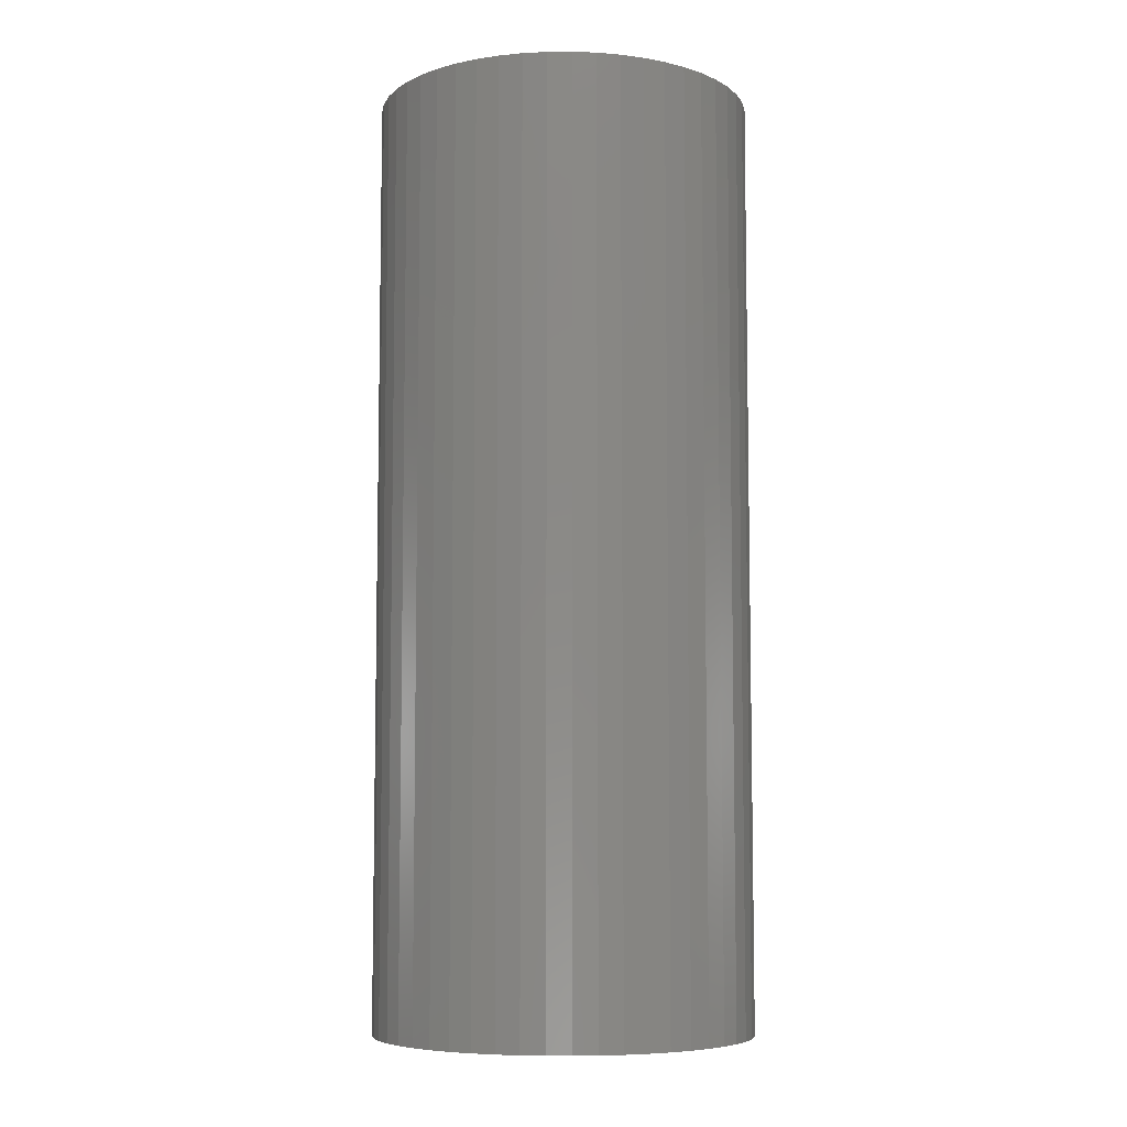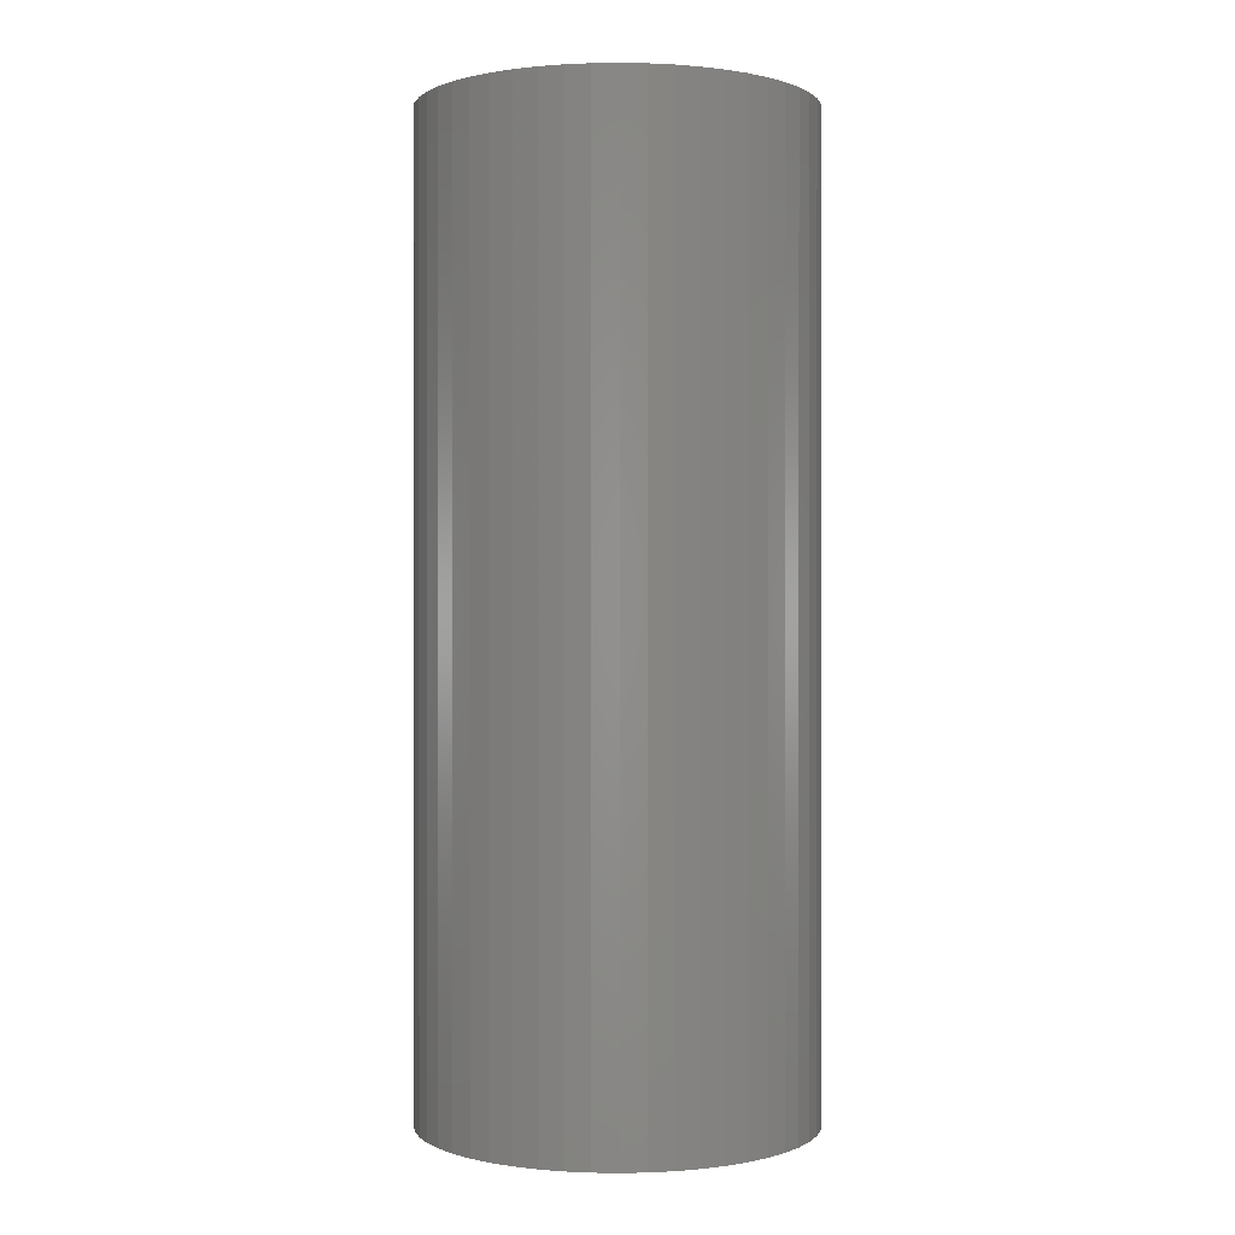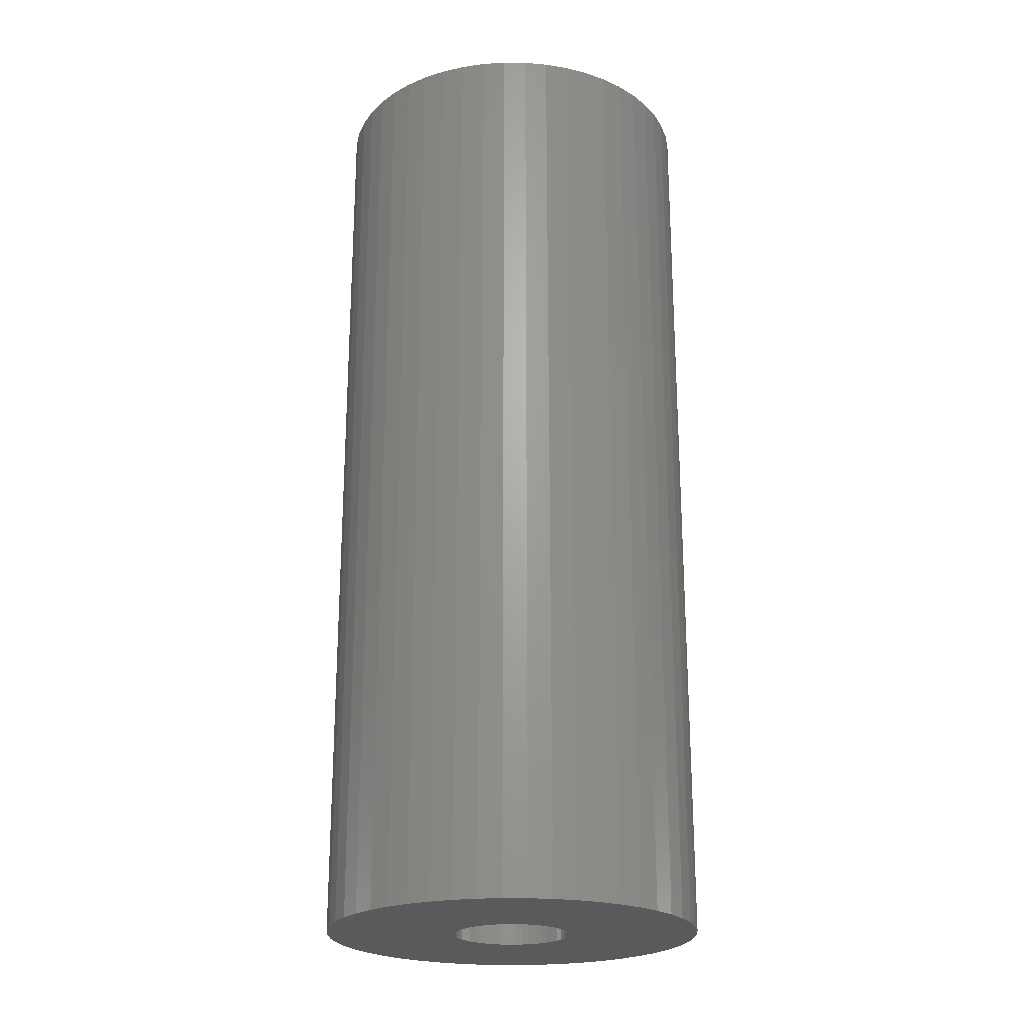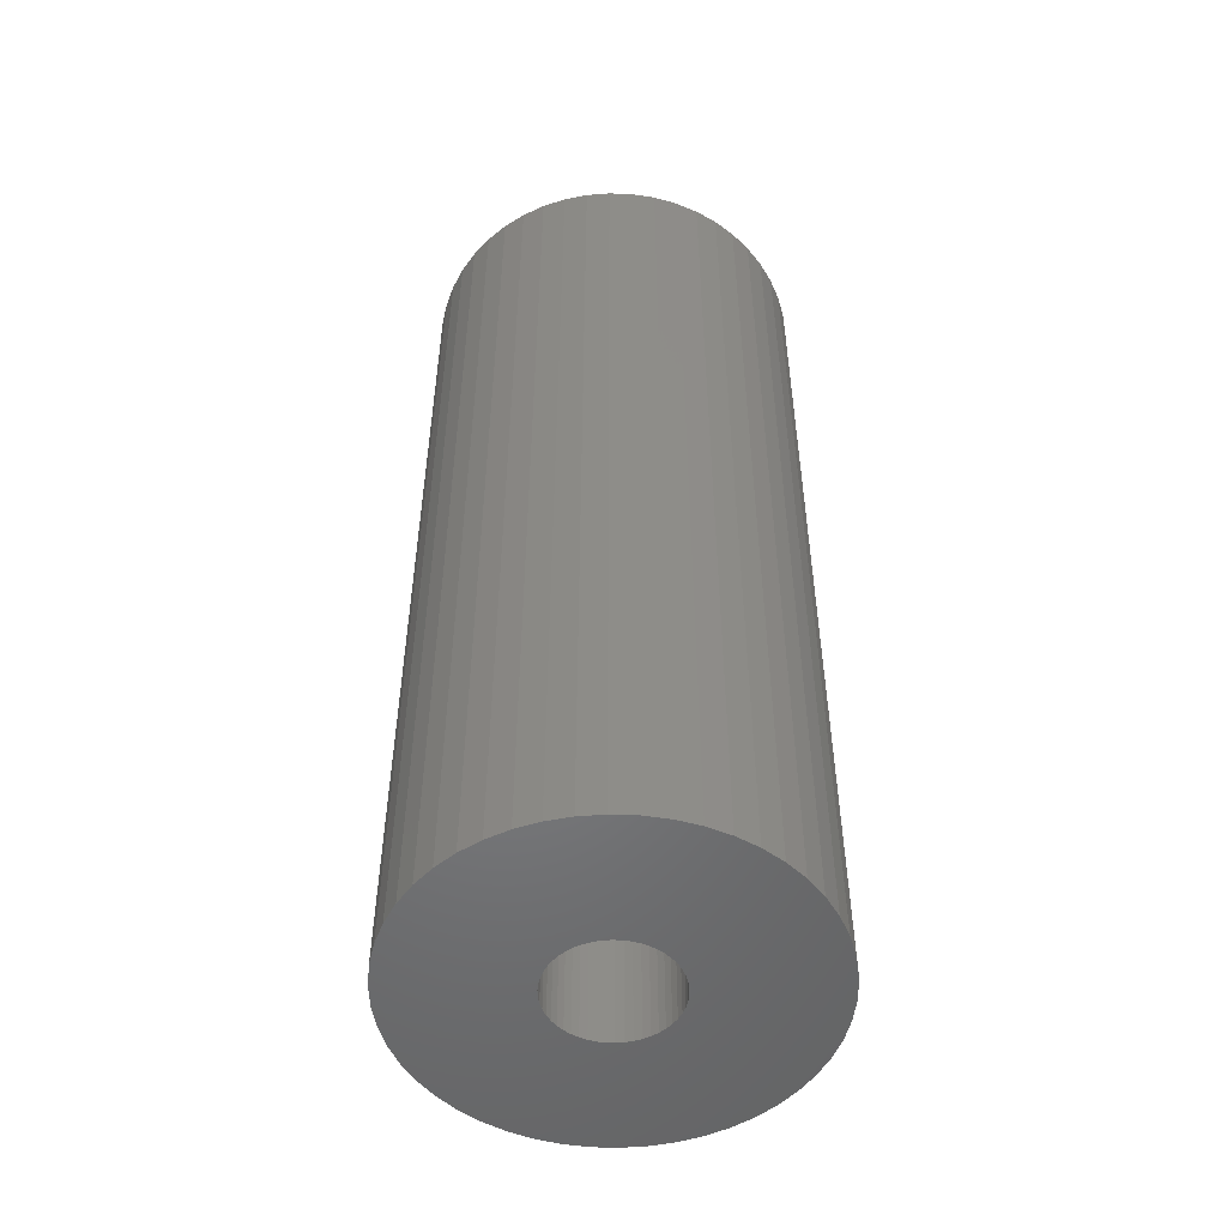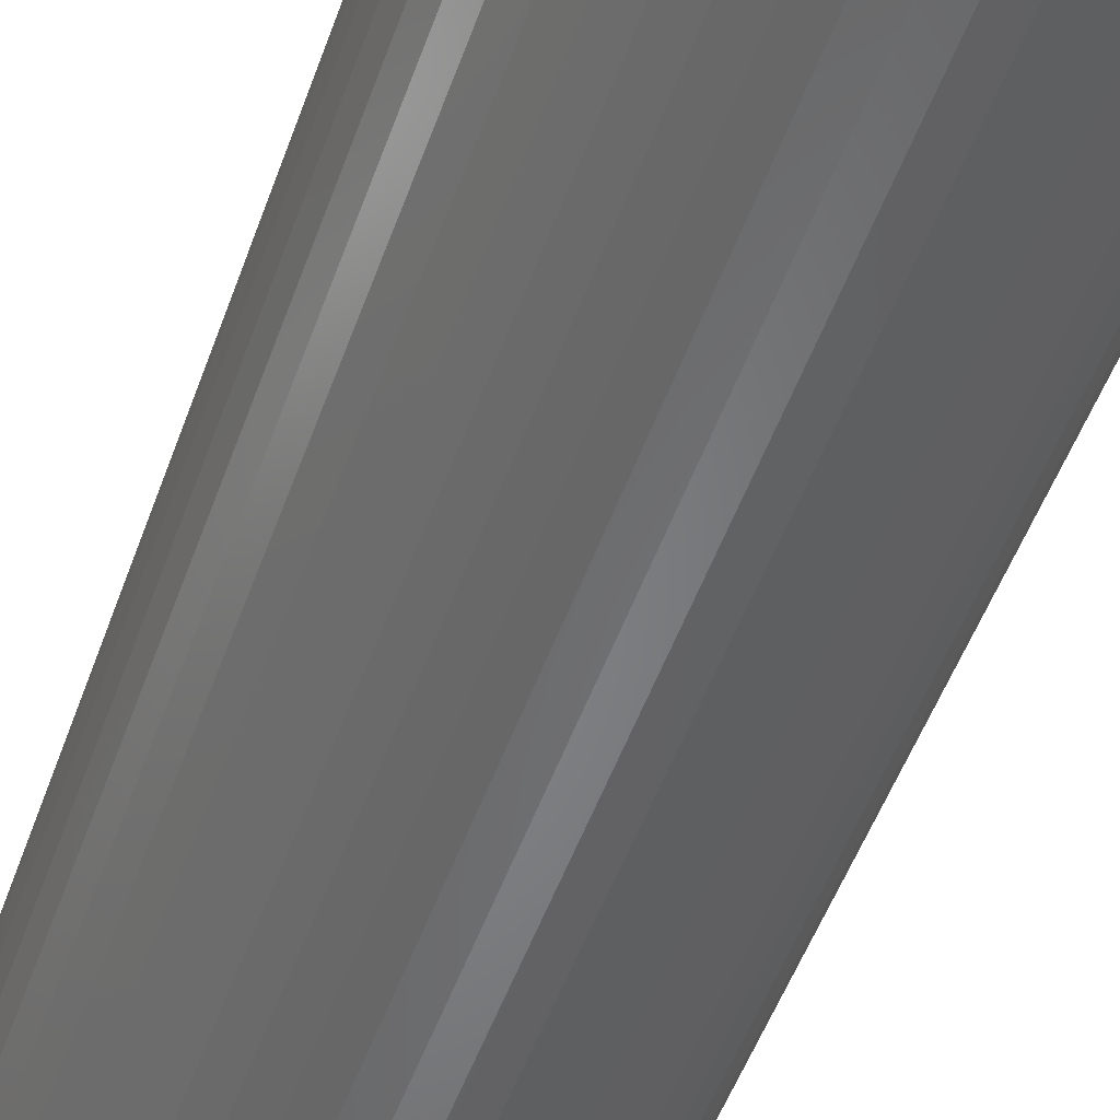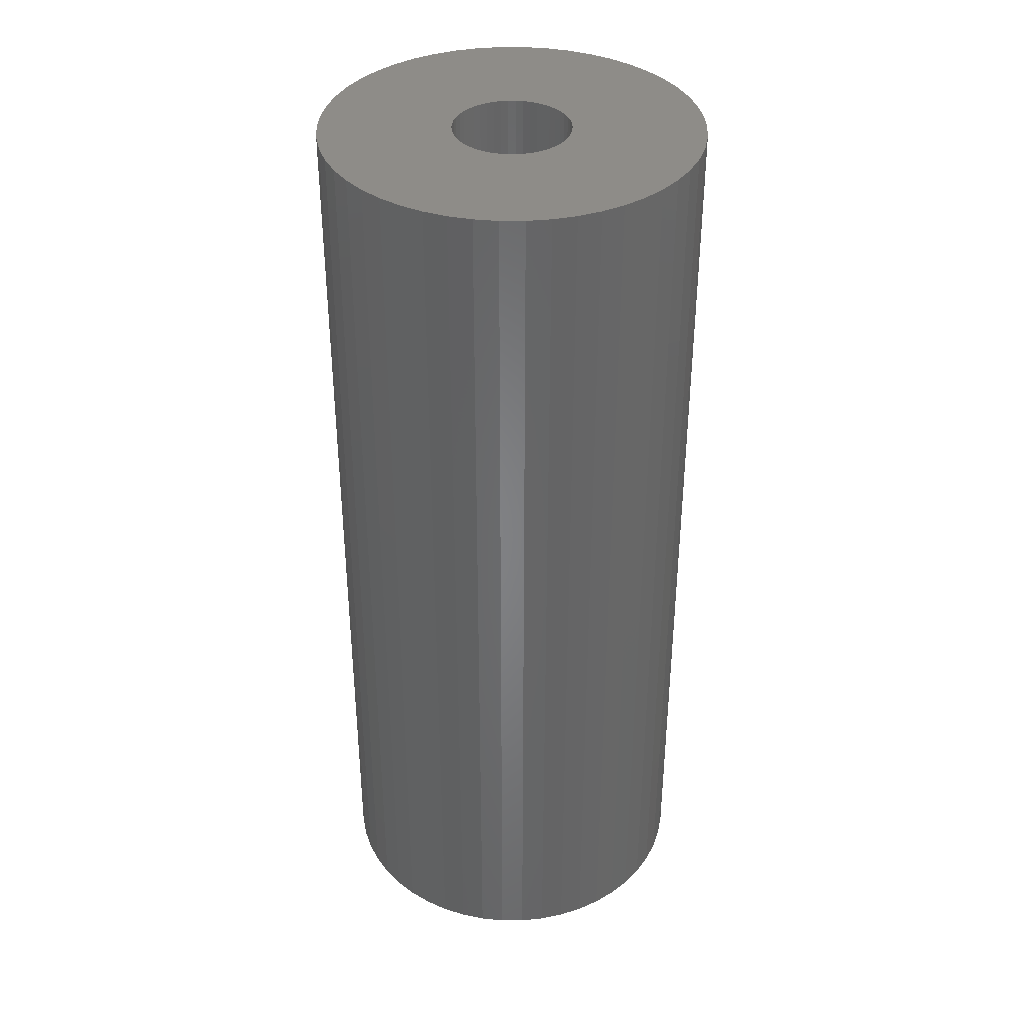
<metadata>
{"format":"stl","ext":"stl","renderer":"f3d","projection":"perspective","resolution":1024,"background":"white","views":[{"elev":-7.0,"azim":102.0,"up":"+Z"},{"elev":0.3,"azim":-54.5,"up":"+Z"},{"elev":-22.9,"azim":63.9,"up":"+Z"},{"elev":-51.5,"azim":-2.3,"up":"+Z"},{"elev":-52.4,"azim":-19.6,"up":"+Y"},{"elev":37.4,"azim":-86.5,"up":"+Z"}]}
</metadata>
<code>
# stl→obj: 200 verts, 400 faces
v 14.5 0 36
v 14.39 1.817 -36
v 14.39 1.817 36
v 14.5 0 -36
v -14.5 0 -36
v -14.39 1.817 36
v -14.39 1.817 -36
v -14.5 0 36
v 0.9105 14.47 -36
v -0.9105 14.47 36
v 0.9105 14.47 36
v -0.9105 14.47 -36
v -0.9105 -14.47 -36
v 0.9105 -14.47 36
v -0.9105 -14.47 36
v 0.9105 -14.47 -36
v 10.57 9.926 -36
v 9.243 11.17 36
v 10.57 9.926 36
v 9.243 11.17 -36
v -9.243 11.17 -36
v -10.57 9.926 36
v -9.243 11.17 36
v -10.57 9.926 -36
v -4.481 13.79 -36
v -6.174 13.12 36
v -4.481 13.79 36
v -6.174 13.12 -36
v 13.48 5.338 36
v 12.71 6.985 -36
v 12.71 6.985 36
v 13.48 5.338 -36
v 14.04 3.606 -36
v 14.04 3.606 36
v 6.174 13.12 -36
v 4.481 13.79 36
v 6.174 13.12 36
v 4.481 13.79 -36
v 2.717 14.24 36
v 2.717 14.24 -36
v 7.769 12.24 -36
v 7.769 12.24 36
v -13.48 5.338 -36
v -12.71 6.985 36
v -12.71 6.985 -36
v -13.48 5.338 36
v -14.04 3.606 -36
v -14.04 3.606 36
v -2.717 14.24 36
v -2.717 14.24 -36
v 2.717 -14.24 36
v 2.717 -14.24 -36
v 11.73 8.523 36
v 11.73 8.523 -36
v -11.73 8.523 36
v -11.73 8.523 -36
v 4.5 0 36
v 4.465 0.564 36
v 14.39 -1.817 36
v 4.359 1.119 36
v 4.465 -0.564 36
v 4.184 1.657 36
v 14.04 -3.606 36
v 3.943 2.168 36
v 4.359 -1.119 36
v 3.641 2.645 36
v 13.48 -5.338 36
v 3.28 3.08 36
v 4.184 -1.657 36
v 2.868 3.467 36
v 12.71 -6.985 36
v 2.411 3.799 36
v 3.943 -2.168 36
v 11.73 -8.523 36
v 1.916 4.072 36
v 1.391 4.28 36
v 0.8432 4.42 36
v 0.2826 4.491 36
v -0.2826 4.491 36
v -0.8432 4.42 36
v -1.391 4.28 36
v -1.916 4.072 36
v -2.411 3.799 36
v -7.769 12.24 36
v -2.868 3.467 36
v -3.28 3.08 36
v -3.641 2.645 36
v -3.943 2.168 36
v 3.641 -2.645 36
v 10.57 -9.926 36
v 3.28 -3.08 36
v 9.243 -11.17 36
v 2.868 -3.467 36
v 7.769 -12.24 36
v 2.411 -3.799 36
v 6.174 -13.12 36
v 1.916 -4.072 36
v 4.481 -13.79 36
v 1.391 -4.28 36
v 0.8432 -4.42 36
v 0.2826 -4.491 36
v -0.2826 -4.491 36
v -0.8432 -4.42 36
v -2.717 -14.24 36
v -1.391 -4.28 36
v -4.481 -13.79 36
v -1.916 -4.072 36
v -6.174 -13.12 36
v -2.411 -3.799 36
v -7.769 -12.24 36
v -2.868 -3.467 36
v -9.243 -11.17 36
v -3.28 -3.08 36
v -10.57 -9.926 36
v -3.641 -2.645 36
v -11.73 -8.523 36
v -3.943 -2.168 36
v -12.71 -6.985 36
v -4.184 -1.657 36
v -13.48 -5.338 36
v -4.359 -1.119 36
v -14.04 -3.606 36
v -4.465 -0.564 36
v -14.39 -1.817 36
v -4.5 0 36
v -4.184 1.657 36
v -4.359 1.119 36
v -4.465 0.564 36
v -7.769 12.24 -36
v 14.39 -1.817 -36
v 14.04 -3.606 -36
v -12.71 -6.985 -36
v -13.48 -5.338 -36
v -11.73 -8.523 -36
v 4.5 0 -36
v 4.465 -0.564 -36
v 4.359 -1.119 -36
v 13.48 -5.338 -36
v 4.465 0.564 -36
v 4.184 -1.657 -36
v 12.71 -6.985 -36
v 3.943 -2.168 -36
v 11.73 -8.523 -36
v 4.359 1.119 -36
v 3.641 -2.645 -36
v 10.57 -9.926 -36
v 3.28 -3.08 -36
v 9.243 -11.17 -36
v 4.184 1.657 -36
v 2.868 -3.467 -36
v 7.769 -12.24 -36
v 2.411 -3.799 -36
v 6.174 -13.12 -36
v 3.943 2.168 -36
v 1.916 -4.072 -36
v 4.481 -13.79 -36
v 1.391 -4.28 -36
v 0.8432 -4.42 -36
v 0.2826 -4.491 -36
v -0.2826 -4.491 -36
v -0.8432 -4.42 -36
v -2.717 -14.24 -36
v -1.391 -4.28 -36
v -4.481 -13.79 -36
v -1.916 -4.072 -36
v -6.174 -13.12 -36
v -2.411 -3.799 -36
v -7.769 -12.24 -36
v -2.868 -3.467 -36
v -9.243 -11.17 -36
v -3.28 -3.08 -36
v -10.57 -9.926 -36
v -3.641 -2.645 -36
v -3.943 -2.168 -36
v 3.641 2.645 -36
v 3.28 3.08 -36
v 2.868 3.467 -36
v 2.411 3.799 -36
v 1.916 4.072 -36
v 1.391 4.28 -36
v 0.8432 4.42 -36
v 0.2826 4.491 -36
v -0.2826 4.491 -36
v -0.8432 4.42 -36
v -1.391 4.28 -36
v -1.916 4.072 -36
v -2.411 3.799 -36
v -2.868 3.467 -36
v -3.28 3.08 -36
v -3.641 2.645 -36
v -3.943 2.168 -36
v -4.184 1.657 -36
v -4.359 1.119 -36
v -4.465 0.564 -36
v -4.5 0 -36
v -4.184 -1.657 -36
v -4.359 -1.119 -36
v -14.04 -3.606 -36
v -4.465 -0.564 -36
v -14.39 -1.817 -36
f 1 2 3
f 2 1 4
f 5 6 7
f 6 5 8
f 9 10 11
f 10 9 12
f 13 14 15
f 14 13 16
f 17 18 19
f 18 17 20
f 21 22 23
f 22 21 24
f 25 26 27
f 26 25 28
f 29 30 31
f 30 29 32
f 3 33 34
f 33 3 2
f 35 36 37
f 36 35 38
f 38 39 36
f 39 38 40
f 41 37 42
f 37 41 35
f 43 44 45
f 44 43 46
f 47 46 43
f 46 47 48
f 12 49 10
f 49 12 50
f 16 51 14
f 51 16 52
f 34 32 29
f 32 34 33
f 53 17 19
f 17 53 54
f 31 54 53
f 54 31 30
f 40 11 39
f 11 40 9
f 20 42 18
f 42 20 41
f 45 55 56
f 55 45 44
f 56 22 24
f 22 56 55
f 7 48 47
f 48 7 6
f 57 1 3
f 58 3 34
f 1 57 59
f 60 34 29
f 61 59 57
f 62 29 31
f 59 61 63
f 64 31 53
f 65 63 61
f 66 53 19
f 63 65 67
f 68 19 18
f 69 67 65
f 70 18 42
f 67 69 71
f 72 42 37
f 73 71 69
f 71 73 74
f 75 37 36
f 3 58 57
f 34 60 58
f 29 62 60
f 31 64 62
f 53 66 64
f 19 68 66
f 18 70 68
f 76 36 39
f 42 72 70
f 37 75 72
f 36 76 75
f 77 39 11
f 39 77 76
f 11 78 77
f 11 79 78
f 10 79 11
f 79 10 80
f 49 80 10
f 80 49 81
f 27 81 49
f 81 27 82
f 26 82 27
f 82 26 83
f 84 83 26
f 83 84 85
f 23 85 84
f 85 23 86
f 22 86 23
f 86 22 87
f 55 87 22
f 87 55 88
f 89 74 73
f 74 89 90
f 91 90 89
f 90 91 92
f 93 92 91
f 92 93 94
f 95 94 93
f 94 95 96
f 97 96 95
f 96 97 98
f 99 98 97
f 98 99 51
f 100 51 99
f 51 100 14
f 101 14 100
f 102 14 101
f 15 102 103
f 102 15 14
f 104 103 105
f 106 105 107
f 108 107 109
f 103 104 15
f 110 109 111
f 112 111 113
f 114 113 115
f 116 115 117
f 118 117 119
f 120 119 121
f 122 121 123
f 105 106 104
f 124 123 125
f 44 88 55
f 107 108 106
f 88 44 126
f 109 110 108
f 46 126 44
f 111 112 110
f 126 46 127
f 113 114 112
f 48 127 46
f 115 116 114
f 127 48 128
f 117 118 116
f 6 128 48
f 119 120 118
f 128 6 125
f 121 122 120
f 8 125 6
f 123 124 122
f 125 8 124
f 28 84 26
f 84 28 129
f 129 23 84
f 23 129 21
f 50 27 49
f 27 50 25
f 59 4 1
f 4 59 130
f 63 130 59
f 130 63 131
f 132 120 133
f 120 132 118
f 134 118 132
f 118 134 116
f 135 4 130
f 136 130 131
f 4 135 2
f 137 131 138
f 139 2 135
f 140 138 141
f 2 139 33
f 142 141 143
f 144 33 139
f 145 143 146
f 33 144 32
f 147 146 148
f 149 32 144
f 150 148 151
f 32 149 30
f 152 151 153
f 154 30 149
f 30 154 54
f 155 153 156
f 130 136 135
f 131 137 136
f 138 140 137
f 141 142 140
f 143 145 142
f 146 147 145
f 148 150 147
f 157 156 52
f 151 152 150
f 153 155 152
f 156 157 155
f 158 52 16
f 52 158 157
f 16 159 158
f 16 160 159
f 13 160 16
f 160 13 161
f 162 161 13
f 161 162 163
f 164 163 162
f 163 164 165
f 166 165 164
f 165 166 167
f 168 167 166
f 167 168 169
f 170 169 168
f 169 170 171
f 172 171 170
f 171 172 173
f 134 173 172
f 173 134 174
f 175 54 154
f 54 175 17
f 176 17 175
f 17 176 20
f 177 20 176
f 20 177 41
f 178 41 177
f 41 178 35
f 179 35 178
f 35 179 38
f 180 38 179
f 38 180 40
f 181 40 180
f 40 181 9
f 182 9 181
f 183 9 182
f 12 183 184
f 183 12 9
f 50 184 185
f 25 185 186
f 28 186 187
f 184 50 12
f 129 187 188
f 21 188 189
f 24 189 190
f 56 190 191
f 45 191 192
f 43 192 193
f 47 193 194
f 185 25 50
f 7 194 195
f 132 174 134
f 186 28 25
f 174 132 196
f 187 129 28
f 133 196 132
f 188 21 129
f 196 133 197
f 189 24 21
f 198 197 133
f 190 56 24
f 197 198 199
f 191 45 56
f 200 199 198
f 192 43 45
f 199 200 195
f 193 47 43
f 5 195 200
f 194 7 47
f 195 5 7
f 153 94 96
f 94 153 151
f 71 138 67
f 138 71 141
f 172 116 134
f 116 172 114
f 133 122 198
f 122 133 120
f 148 90 92
f 90 148 146
f 156 96 98
f 96 156 153
f 52 98 51
f 98 52 156
f 74 141 71
f 141 74 143
f 90 143 74
f 143 90 146
f 67 131 63
f 131 67 138
f 162 15 104
f 15 162 13
f 166 106 108
f 106 166 164
f 168 108 110
f 108 168 166
f 164 104 106
f 104 164 162
f 198 124 200
f 124 198 122
f 200 8 5
f 8 200 124
f 151 92 94
f 92 151 148
f 170 110 112
f 110 170 168
f 172 112 114
f 112 172 170
f 135 58 139
f 58 135 57
f 125 194 128
f 194 125 195
f 183 78 79
f 78 183 182
f 159 102 101
f 102 159 160
f 177 68 70
f 68 177 176
f 189 85 86
f 85 189 188
f 186 81 82
f 81 186 185
f 140 65 137
f 65 140 69
f 149 64 154
f 64 149 62
f 139 60 144
f 60 139 58
f 180 75 76
f 75 180 179
f 181 76 77
f 76 181 180
f 178 70 72
f 70 178 177
f 126 191 88
f 191 126 192
f 127 192 126
f 192 127 193
f 187 82 83
f 82 187 186
f 185 80 81
f 80 185 184
f 155 99 97
f 99 155 157
f 144 62 149
f 62 144 60
f 175 68 176
f 68 175 66
f 154 66 175
f 66 154 64
f 182 77 78
f 77 182 181
f 179 72 75
f 72 179 178
f 88 190 87
f 190 88 191
f 87 189 86
f 189 87 190
f 128 193 127
f 193 128 194
f 188 83 85
f 83 188 187
f 184 79 80
f 79 184 183
f 145 73 142
f 73 145 89
f 137 61 136
f 61 137 65
f 117 196 119
f 196 117 174
f 115 174 117
f 174 115 173
f 150 95 93
f 95 150 152
f 142 69 140
f 69 142 73
f 136 57 135
f 57 136 61
f 161 105 103
f 105 161 163
f 113 173 115
f 173 113 171
f 119 197 121
f 197 119 196
f 147 89 145
f 89 147 91
f 152 97 95
f 97 152 155
f 160 103 102
f 103 160 161
f 121 199 123
f 199 121 197
f 123 195 125
f 195 123 199
f 147 93 91
f 93 147 150
f 157 100 99
f 100 157 158
f 158 101 100
f 101 158 159
f 169 113 111
f 113 169 171
f 165 109 107
f 109 165 167
f 167 111 109
f 111 167 169
f 163 107 105
f 107 163 165

</code>
